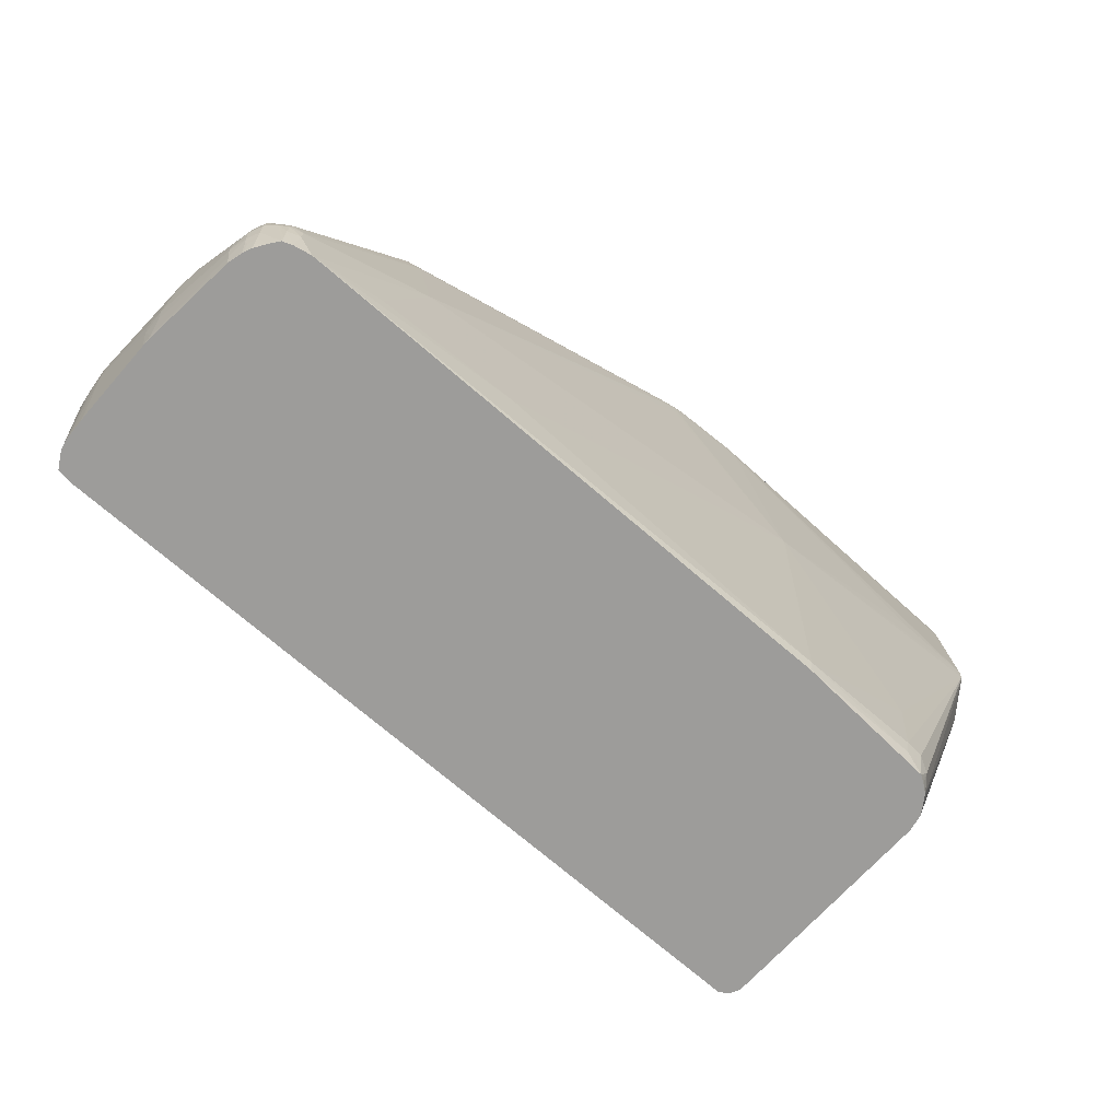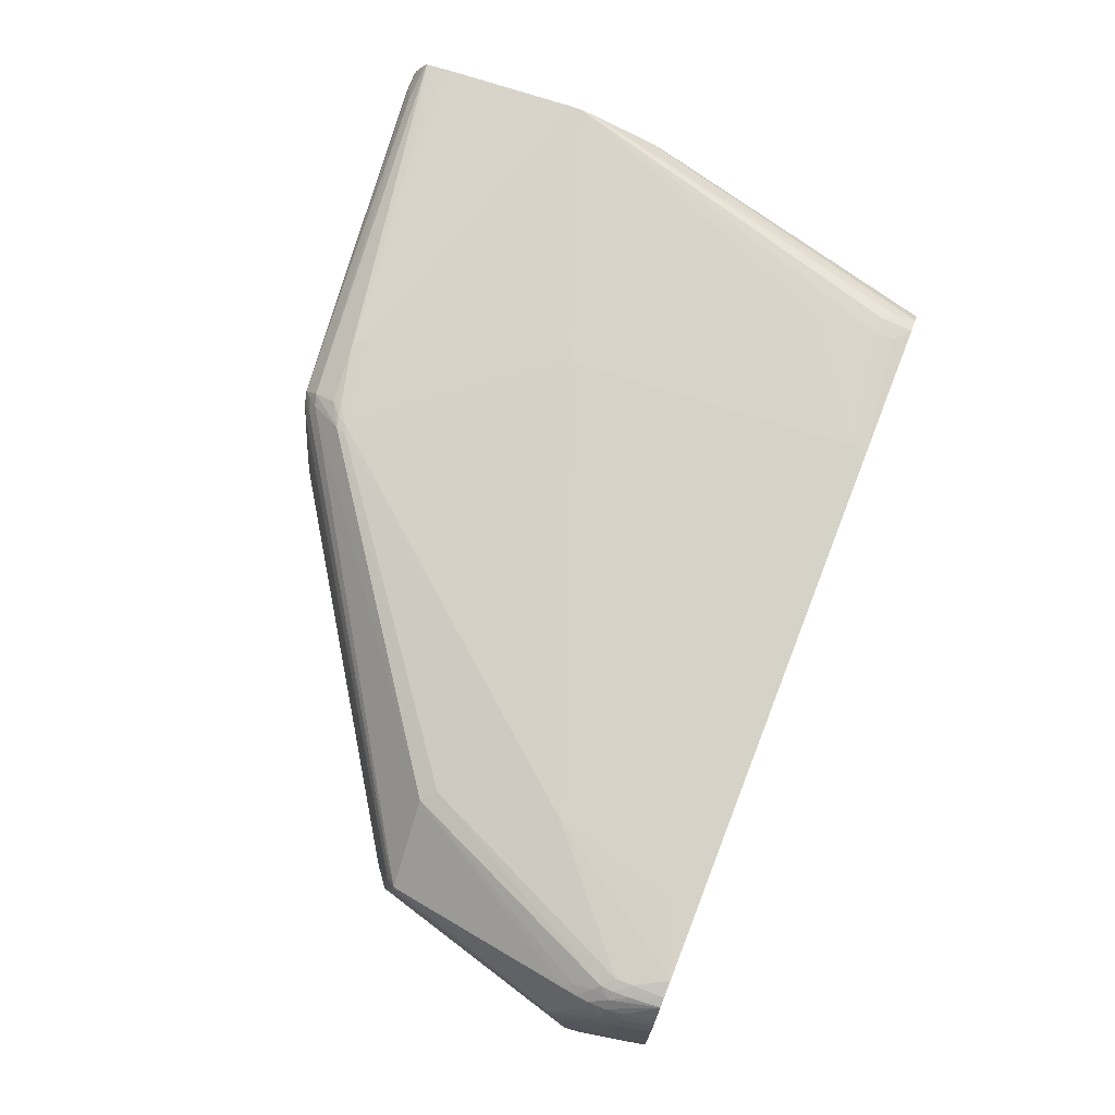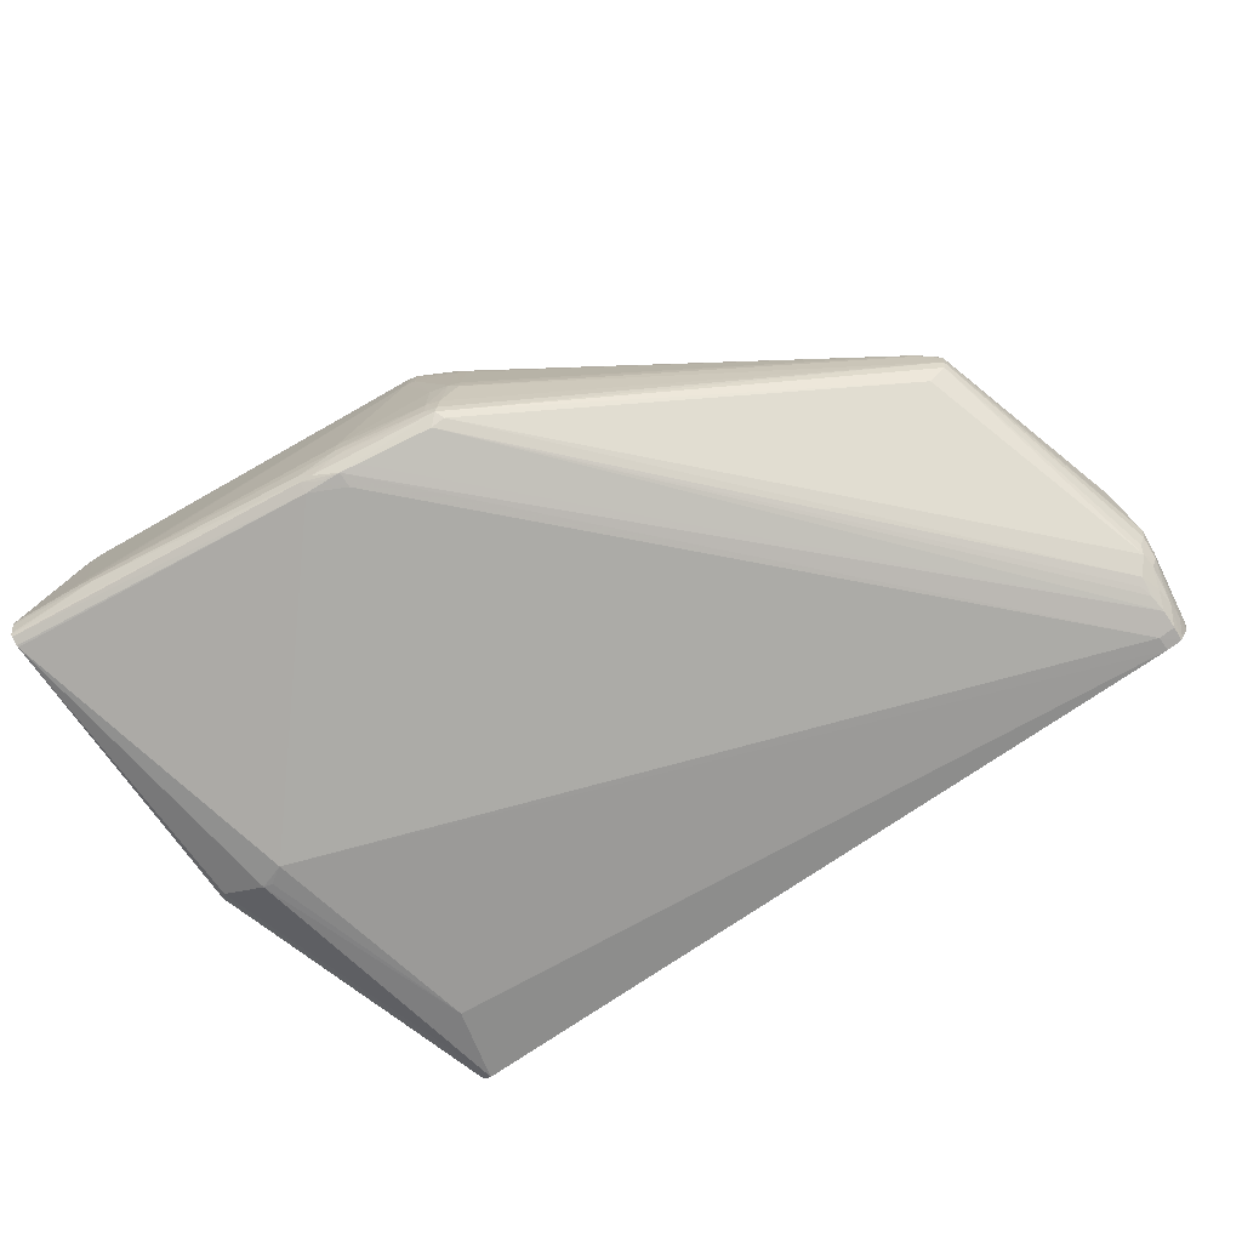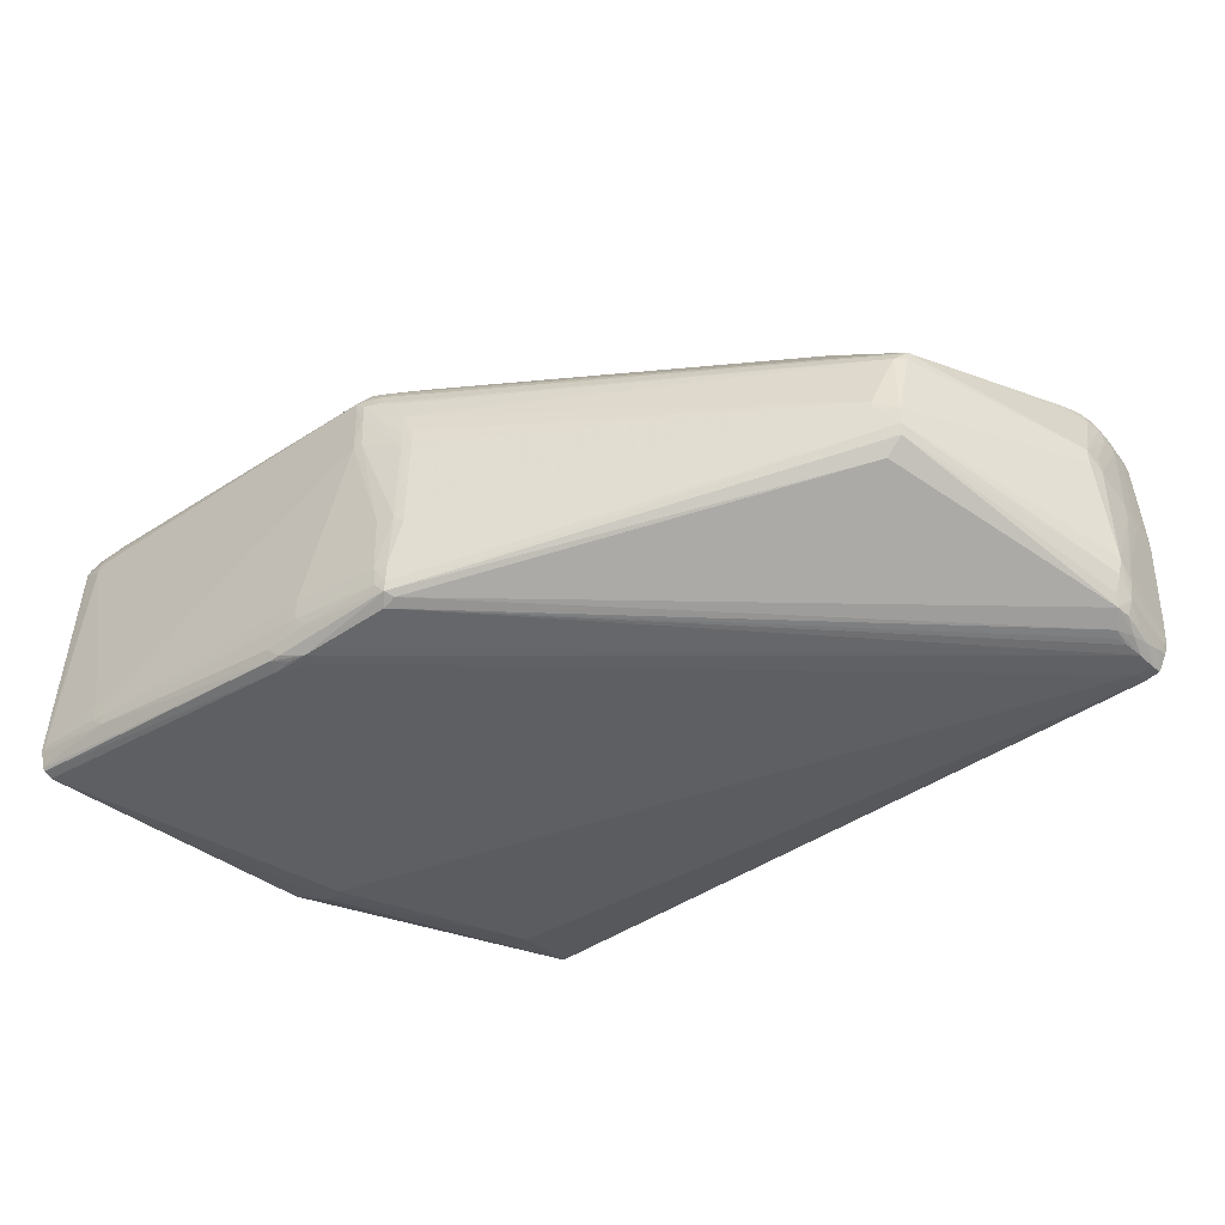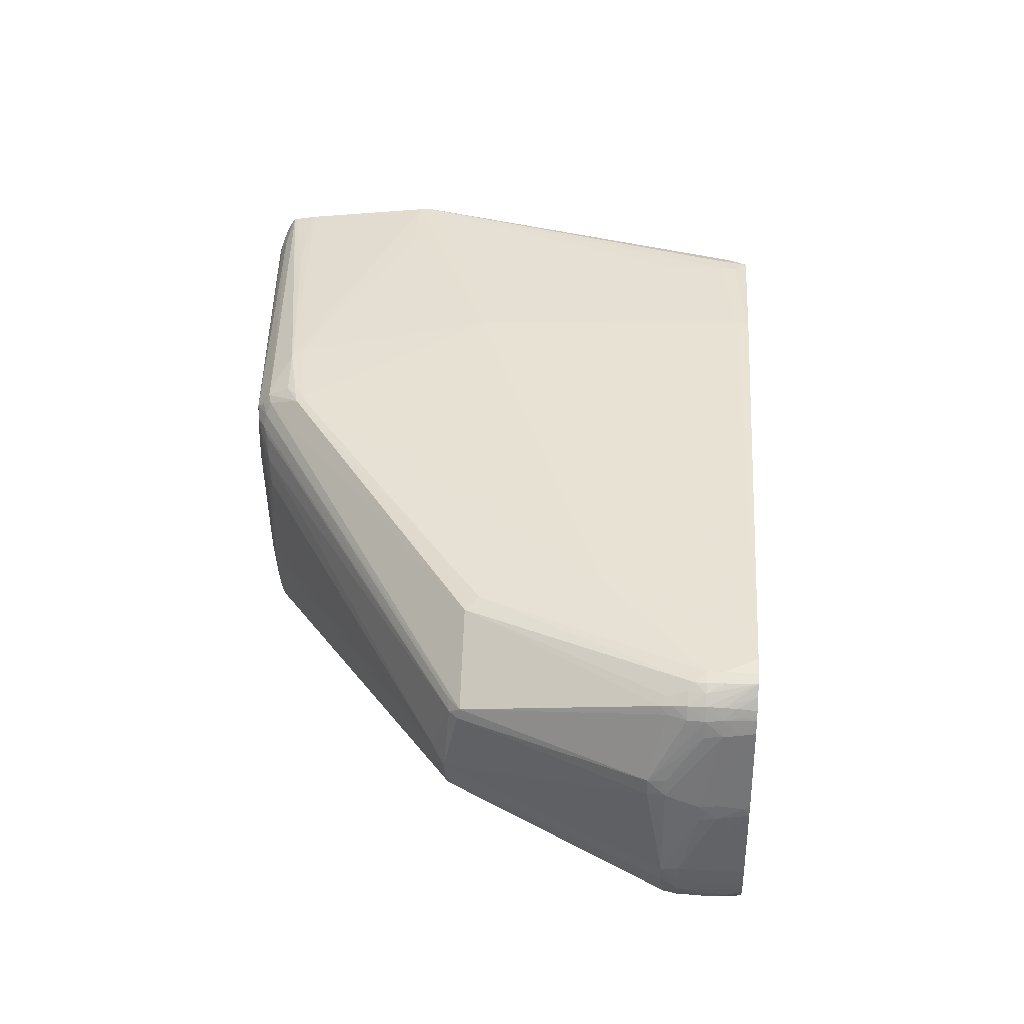
<metadata>
{"format":"obj","ext":"obj","renderer":"f3d","projection":"perspective","resolution":1024,"background":"white","views":[{"elev":-66.6,"azim":-43.0,"up":"+Y"},{"elev":74.2,"azim":-73.8,"up":"+Z"},{"elev":-76.0,"azim":-150.0,"up":"+Z"},{"elev":-40.8,"azim":-140.4,"up":"+Z"},{"elev":37.6,"azim":-90.8,"up":"+Z"}]}
</metadata>
<code>
v 0.2103 0.153 0.9378
v 0.2103 0.153 0.9374
v 0.2099 0.1531 0.9377
v 0.2079 0.1529 0.9535
v 0.2092 0.1527 0.9544
v 0.2095 0.1527 0.9544
v 0.2103 0.1527 0.9364
v 0.2038 0.1529 0.9368
v 0.2046 0.1531 0.9375
v 0.2046 0.1531 0.9388
v 0.2071 0.1528 0.9542
v 0.2078 0.1528 0.9543
v 0.1802 0.1527 0.9497
v 0.1802 0.1527 0.951
v 0.1804 0.1526 0.9537
v 0.2078 0.1526 0.955
v 0.2091 0.1524 0.9551
v 0.2094 0.1524 0.955
v 0.2103 0.1526 0.9362
v 0.2035 0.153 0.9375
v 0.1874 0.1519 0.9346
v 0.1865 0.1519 0.9347
v 0.1874 0.1522 0.9355
v 0.1847 0.1523 0.9367
v 0.2035 0.1531 0.9384
v 0.1806 0.1526 0.9544
v 0.1846 0.1525 0.938
v 0.1778 0.1521 0.9417
v 0.1795 0.1526 0.9497
v 0.1796 0.1526 0.9523
v 0.1797 0.1525 0.9536
v 0.2064 0.152 0.956
v 0.2093 0.1518 0.9563
v 0.2103 0.1524 0.936
v 0.1873 0.1511 0.9343
v 0.186 0.1513 0.9343
v 0.1847 0.1511 0.9342
v 0.1847 0.1521 0.9357
v 0.1773 0.1513 0.9357
v 0.184 0.1521 0.9359
v 0.178 0.1516 0.9364
v 0.1779 0.1518 0.9377
v 0.1788 0.1517 0.9546
v 0.1799 0.152 0.955
v 0.1801 0.1515 0.9558
v 0.1811 0.1515 0.9559
v 0.1764 0.1518 0.9416
v 0.1764 0.1517 0.9482
v 0.1786 0.1523 0.9523
v 0.1766 0.1516 0.9514
v 0.1774 0.1518 0.9522
v 0.1785 0.152 0.9537
v 0.2093 0.1515 0.9568
v 0.2102 0.1518 0.9357
v 0.1846 0.15 0.9342
v 0.2102 0.1516 0.9357
v 0.2027 0.1297 0.9341
v 0.1833 0.151 0.9344
v 0.1428 0.1139 0.9341
v 0.1417 0.1154 0.9343
v 0.1771 0.1515 0.9363
v 0.1779 0.1506 0.935
v 0.1769 0.1507 0.9354
v 0.1476 0.1356 0.9412
v 0.1463 0.1357 0.9424
v 0.1461 0.1359 0.9432
v 0.1769 0.1516 0.9377
v 0.1792 0.1513 0.9556
v 0.1463 0.1355 0.9498
v 0.1472 0.1357 0.9506
v 0.1457 0.1347 0.9506
v 0.1795 0.1497 0.9569
v 0.184 0.1497 0.9572
v 0.1776 0.1488 0.9569
v 0.2093 0.1514 0.957
v 0.1758 0.1515 0.9409
v 0.1757 0.1515 0.9416
v 0.1757 0.1516 0.9423
v 0.1765 0.1517 0.9495
v 0.1757 0.1515 0.9482
v 0.1776 0.1517 0.9532
v 0.1758 0.1514 0.9495
v 0.1475 0.137 0.9454
v 0.2102 0.1509 0.9357
v 0.2077 0.1295 0.9358
v 0.2046 0.1289 0.9346
v 0.2046 0.129 0.9346
v 0.2039 0.1288 0.9344
v 0.198 0.1135 0.9359
v 0.1978 0.1135 0.9358
v 0.1427 0.1129 0.9342
v 0.1416 0.113 0.9343
v 0.1416 0.1141 0.9342
v 0.1412 0.1167 0.9348
v 0.1418 0.118 0.9349
v 0.1419 0.1167 0.9345
v 0.1422 0.1176 0.9347
v 0.141 0.1191 0.9357
v 0.1407 0.1196 0.9366
v 0.1402 0.1195 0.9379
v 0.1399 0.1196 0.9392
v 0.146 0.136 0.9445
v 0.1475 0.137 0.945
v 0.152 0.1343 0.955
v 0.1456 0.1349 0.9498
v 0.1402 0.121 0.9485
v 0.1414 0.1197 0.954
v 0.1418 0.1202 0.9545
v 0.1795 0.1491 0.9571
v 0.1784 0.149 0.957
v 0.1848 0.1489 0.9573
v 0.1844 0.1497 0.9572
v 0.1771 0.148 0.957
v 0.1529 0.1332 0.9555
v 0.2092 0.1512 0.957
v 0.2082 0.1291 0.9366
v 0.1995 0.1078 0.9375
v 0.199 0.1078 0.9372
v 0.1414 0.113 0.9345
v 0.141 0.1154 0.9349
v 0.1408 0.1181 0.9355
v 0.1403 0.1182 0.9366
v 0.1401 0.1182 0.9379
v 0.14 0.1182 0.9392
v 0.14 0.117 0.9446
v 0.14 0.117 0.9459
v 0.14 0.1197 0.9472
v 0.1402 0.121 0.9472
v 0.1422 0.1197 0.955
v 0.1426 0.1177 0.956
v 0.1401 0.1197 0.9485
v 0.1405 0.117 0.9525
v 0.1407 0.117 0.9539
v 0.1409 0.1183 0.9538
v 0.1416 0.1194 0.9547
v 0.178 0.1483 0.9571
v 0.1872 0.1328 0.9585
v 0.2025 0.1394 0.9585
v 0.2081 0.1389 0.9587
v 0.2091 0.1494 0.9574
v 0.2008 0.1501 0.9572
v 0.1533 0.1239 0.9569
v 0.1434 0.1168 0.9564
v 0.2091 0.1497 0.9573
v 0.2081 0.129 0.9367
v 0.1999 0.1077 0.9383
v 0.1999 0.1077 0.9382
v 0.1996 0.1077 0.9377
v 0.1408 0.1131 0.9355
v 0.1409 0.1141 0.9352
v 0.1407 0.1168 0.9355
v 0.1407 0.1135 0.936
v 0.1406 0.1131 0.9364
v 0.1406 0.1131 0.9367
v 0.14 0.1156 0.9446
v 0.1405 0.1131 0.938
v 0.1405 0.1131 0.9382
v 0.1403 0.1132 0.9446
v 0.1401 0.1157 0.9459
v 0.1405 0.1157 0.9525
v 0.1422 0.1182 0.9556
v 0.1418 0.117 0.9556
v 0.1425 0.1169 0.956
v 0.1408 0.1157 0.9539
v 0.1412 0.117 0.9549
v 0.1413 0.1183 0.9548
v 0.1779 0.1469 0.9572
v 0.1865 0.1103 0.9589
v 0.1963 0.116 0.959
v 0.208 0.1379 0.9587
v 0.1605 0.1153 0.9576
v 0.1443 0.113 0.9567
v 0.1498 0.1149 0.957
v 0.1432 0.1155 0.9564
v 0.2081 0.1288 0.938
v 0.1999 0.1077 0.9392
v 0.1408 0.1131 0.9356
v 0.1408 0.1131 0.9357
v 0.1402 0.1136 0.9453
v 0.1403 0.1132 0.9457
v 0.1406 0.1144 0.9526
v 0.1423 0.1132 0.956
v 0.1424 0.1143 0.956
v 0.1424 0.1156 0.9561
v 0.141 0.1133 0.9537
v 0.141 0.1143 0.954
v 0.1412 0.1147 0.9547
v 0.1412 0.1157 0.9548
v 0.1864 0.1092 0.9588
v 0.1957 0.1094 0.9589
v 0.1959 0.1108 0.959
v 0.1972 0.1106 0.9589
v 0.1979 0.1096 0.9586
v 0.2079 0.1375 0.9587
v 0.143 0.1131 0.9563
v 0.2074 0.1297 0.9539
v 0.1995 0.108 0.9552
v 0.1408 0.1133 0.9526
v 0.1418 0.1132 0.9553
v 0.1411 0.1133 0.9539
v 0.1412 0.1139 0.9545
v 0.197 0.1082 0.9586
v 0.1974 0.1082 0.9584
v 0.1976 0.1082 0.9582
v 0.1982 0.1081 0.9578
v 0.2079 0.1369 0.9585
v 0.2074 0.1297 0.9542
v 0.2074 0.1299 0.9552
v 0.2074 0.13 0.9555
v 0.2074 0.1302 0.956
v 0.1992 0.108 0.9564
v 0.1413 0.1133 0.9544
v 0.1988 0.1081 0.957
v 0.2075 0.1319 0.9571
v 0.2074 0.1303 0.9561
v 0.1989 0.108 0.9569
v 0.2074 0.1309 0.9565
f 1 2 3
f 1 3 4
f 1 4 5
f 1 5 6
f 1 6 18
f 1 18 33
f 1 33 53
f 1 53 75
f 1 75 115
f 1 115 144
f 1 144 140
f 1 140 139
f 1 139 170
f 1 170 194
f 1 194 206
f 1 206 214
f 1 214 217
f 1 217 215
f 1 215 210
f 1 210 209
f 1 209 208
f 1 208 207
f 1 207 196
f 1 196 175
f 1 175 145
f 1 145 116
f 1 116 84
f 1 84 56
f 1 56 54
f 1 54 34
f 1 34 19
f 1 19 7
f 1 7 2
f 2 7 8
f 2 8 3
f 3 8 9
f 3 9 10
f 3 10 4
f 4 11 12
f 4 12 5
f 4 10 13
f 4 13 14
f 4 14 15
f 4 15 11
f 5 12 16
f 5 16 17
f 5 17 18
f 5 18 6
f 7 19 8
f 8 20 9
f 8 19 21
f 8 21 22
f 8 22 23
f 8 23 24
f 8 24 20
f 9 20 25
f 9 25 10
f 10 25 13
f 11 15 26
f 11 26 12
f 12 26 16
f 13 27 28
f 13 28 29
f 13 29 30
f 13 30 14
f 13 25 20
f 13 20 27
f 14 30 15
f 15 30 31
f 15 31 26
f 16 32 33
f 16 33 17
f 16 26 32
f 17 33 18
f 19 34 21
f 20 24 27
f 21 35 36
f 21 36 37
f 21 37 22
f 21 34 35
f 22 38 23
f 22 37 39
f 22 39 38
f 23 38 24
f 24 38 40
f 24 40 41
f 24 41 42
f 24 42 27
f 26 31 43
f 26 43 44
f 26 44 45
f 26 45 46
f 26 46 32
f 27 42 28
f 28 42 47
f 28 47 29
f 29 47 48
f 29 48 30
f 30 48 49
f 30 49 31
f 31 49 50
f 31 50 51
f 31 51 52
f 31 52 43
f 32 53 33
f 32 46 53
f 34 54 35
f 35 55 37
f 35 37 36
f 35 54 56
f 35 56 57
f 35 57 55
f 37 58 39
f 37 55 59
f 37 59 60
f 37 60 58
f 38 39 40
f 39 61 41
f 39 41 40
f 39 58 62
f 39 62 63
f 39 63 64
f 39 64 65
f 39 65 66
f 39 66 61
f 41 61 42
f 42 61 67
f 42 67 47
f 43 68 44
f 43 52 69
f 43 69 70
f 43 70 71
f 43 71 68
f 44 68 45
f 45 72 73
f 45 73 46
f 45 68 74
f 45 74 72
f 46 73 75
f 46 75 53
f 47 67 76
f 47 76 77
f 47 77 78
f 47 78 48
f 48 79 49
f 48 78 80
f 48 80 79
f 49 79 50
f 50 81 51
f 50 79 82
f 50 82 83
f 50 83 69
f 50 69 81
f 51 81 52
f 52 81 69
f 55 57 59
f 56 84 85
f 56 85 86
f 56 86 87
f 56 87 57
f 57 87 86
f 57 86 88
f 57 88 89
f 57 89 90
f 57 90 91
f 57 91 59
f 58 60 62
f 59 91 92
f 59 92 93
f 59 93 60
f 60 93 94
f 60 94 95
f 60 95 96
f 60 96 62
f 61 66 67
f 62 96 97
f 62 97 95
f 62 95 63
f 63 95 98
f 63 98 64
f 64 98 65
f 65 98 99
f 65 99 100
f 65 100 66
f 66 100 101
f 66 101 102
f 66 102 103
f 66 103 76
f 66 76 67
f 68 71 104
f 68 104 74
f 69 83 102
f 69 102 105
f 69 105 71
f 69 71 70
f 71 105 106
f 71 106 107
f 71 107 108
f 71 108 104
f 72 109 73
f 72 74 110
f 72 110 109
f 73 111 112
f 73 112 75
f 73 109 111
f 74 113 110
f 74 104 114
f 74 114 113
f 75 112 115
f 76 103 83
f 76 83 77
f 77 83 78
f 78 83 80
f 79 80 82
f 80 83 82
f 83 103 102
f 84 116 85
f 85 116 117
f 85 117 118
f 85 118 86
f 86 118 89
f 86 89 88
f 89 118 91
f 89 91 90
f 91 118 117
f 91 117 148
f 91 148 147
f 91 147 146
f 91 146 176
f 91 176 197
f 91 197 211
f 91 211 216
f 91 216 213
f 91 213 205
f 91 205 204
f 91 204 203
f 91 203 202
f 91 202 189
f 91 189 172
f 91 172 195
f 91 195 182
f 91 182 199
f 91 199 212
f 91 212 200
f 91 200 185
f 91 185 198
f 91 198 180
f 91 180 158
f 91 158 157
f 91 157 156
f 91 156 154
f 91 154 153
f 91 153 178
f 91 178 177
f 91 177 149
f 91 149 119
f 91 119 92
f 92 119 120
f 92 120 93
f 93 120 94
f 94 120 121
f 94 121 98
f 94 98 95
f 95 97 96
f 98 121 122
f 98 122 100
f 98 100 99
f 100 122 101
f 101 122 123
f 101 123 124
f 101 124 125
f 101 125 126
f 101 126 127
f 101 127 128
f 101 128 102
f 102 128 105
f 104 108 129
f 104 129 130
f 104 130 114
f 105 128 106
f 106 128 127
f 106 127 131
f 106 131 132
f 106 132 133
f 106 133 134
f 106 134 107
f 107 134 135
f 107 135 108
f 108 135 129
f 109 110 136
f 109 136 111
f 110 113 136
f 111 136 137
f 111 137 138
f 111 138 139
f 111 139 112
f 112 139 140
f 112 140 141
f 112 141 115
f 113 114 142
f 113 142 136
f 114 130 143
f 114 143 142
f 115 141 144
f 116 145 146
f 116 146 147
f 116 147 148
f 116 148 117
f 119 149 150
f 119 150 120
f 120 150 151
f 120 151 121
f 121 151 122
f 122 152 123
f 122 151 150
f 122 150 152
f 123 152 153
f 123 153 154
f 123 154 124
f 124 155 125
f 124 154 156
f 124 156 157
f 124 157 158
f 124 158 155
f 125 155 126
f 126 155 159
f 126 159 160
f 126 160 127
f 127 160 132
f 127 132 131
f 129 135 161
f 129 161 130
f 130 161 162
f 130 162 163
f 130 163 143
f 132 160 133
f 133 160 164
f 133 164 165
f 133 165 166
f 133 166 134
f 134 166 135
f 135 166 161
f 136 142 167
f 136 167 137
f 137 168 169
f 137 169 170
f 137 170 139
f 137 139 138
f 137 167 142
f 137 142 171
f 137 171 168
f 140 144 141
f 142 143 172
f 142 172 173
f 142 173 171
f 143 163 174
f 143 174 172
f 145 175 146
f 146 175 176
f 149 177 150
f 150 177 152
f 152 177 178
f 152 178 153
f 155 179 159
f 155 158 179
f 158 180 179
f 159 179 181
f 159 181 160
f 160 181 164
f 161 166 162
f 162 182 183
f 162 183 184
f 162 184 163
f 162 166 165
f 162 165 182
f 163 184 174
f 164 185 186
f 164 186 187
f 164 187 188
f 164 188 165
f 164 181 185
f 165 188 182
f 168 189 190
f 168 190 191
f 168 191 169
f 168 171 172
f 168 172 189
f 169 191 170
f 170 192 193
f 170 193 194
f 170 191 192
f 171 173 172
f 172 174 195
f 174 184 195
f 175 196 197
f 175 197 176
f 179 180 198
f 179 198 181
f 181 198 185
f 182 195 183
f 182 188 199
f 183 195 184
f 185 200 186
f 186 200 201
f 186 201 187
f 187 201 199
f 187 199 188
f 189 202 190
f 190 202 192
f 190 192 191
f 192 202 193
f 193 202 203
f 193 203 204
f 193 204 205
f 193 205 206
f 193 206 194
f 196 207 197
f 197 207 208
f 197 208 209
f 197 209 210
f 197 210 211
f 199 201 212
f 200 212 201
f 205 213 214
f 205 214 206
f 210 215 211
f 211 215 217
f 211 217 214
f 211 214 216
f 213 216 214

</code>
